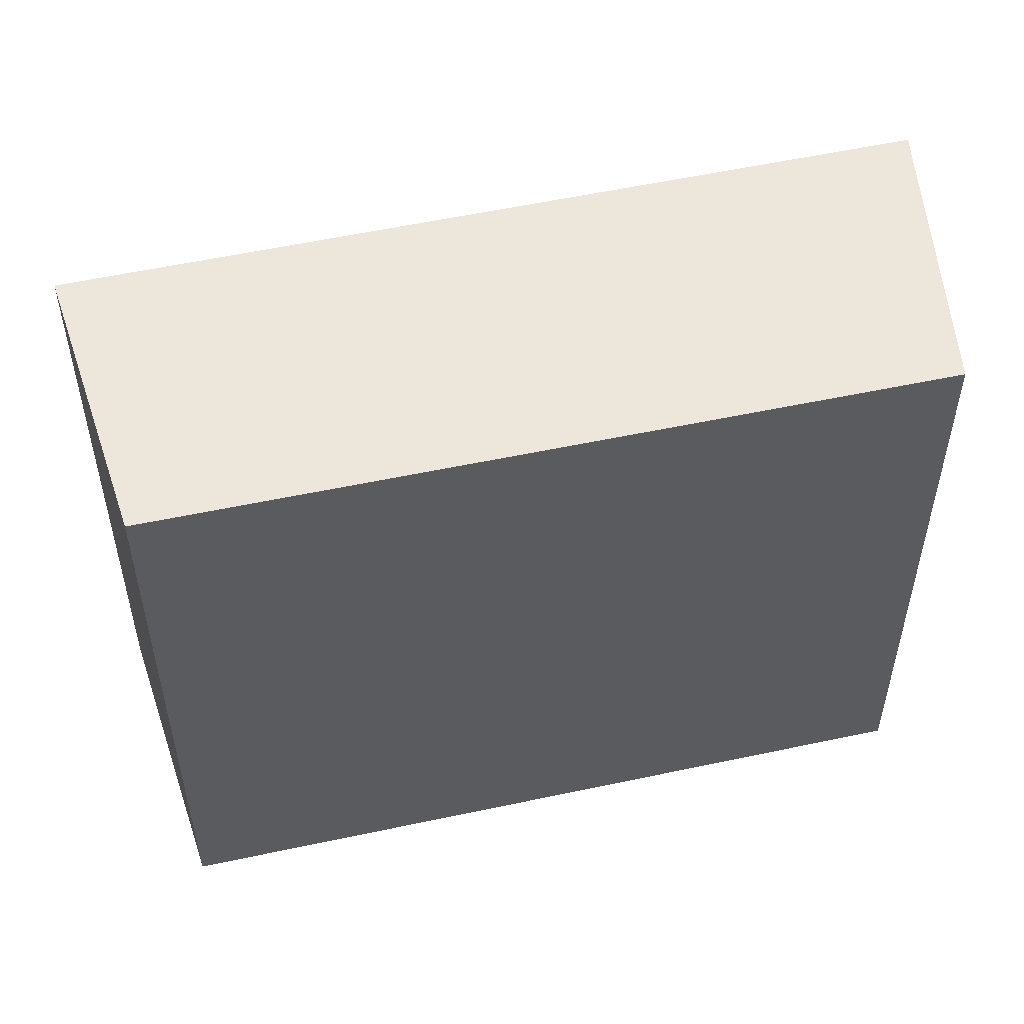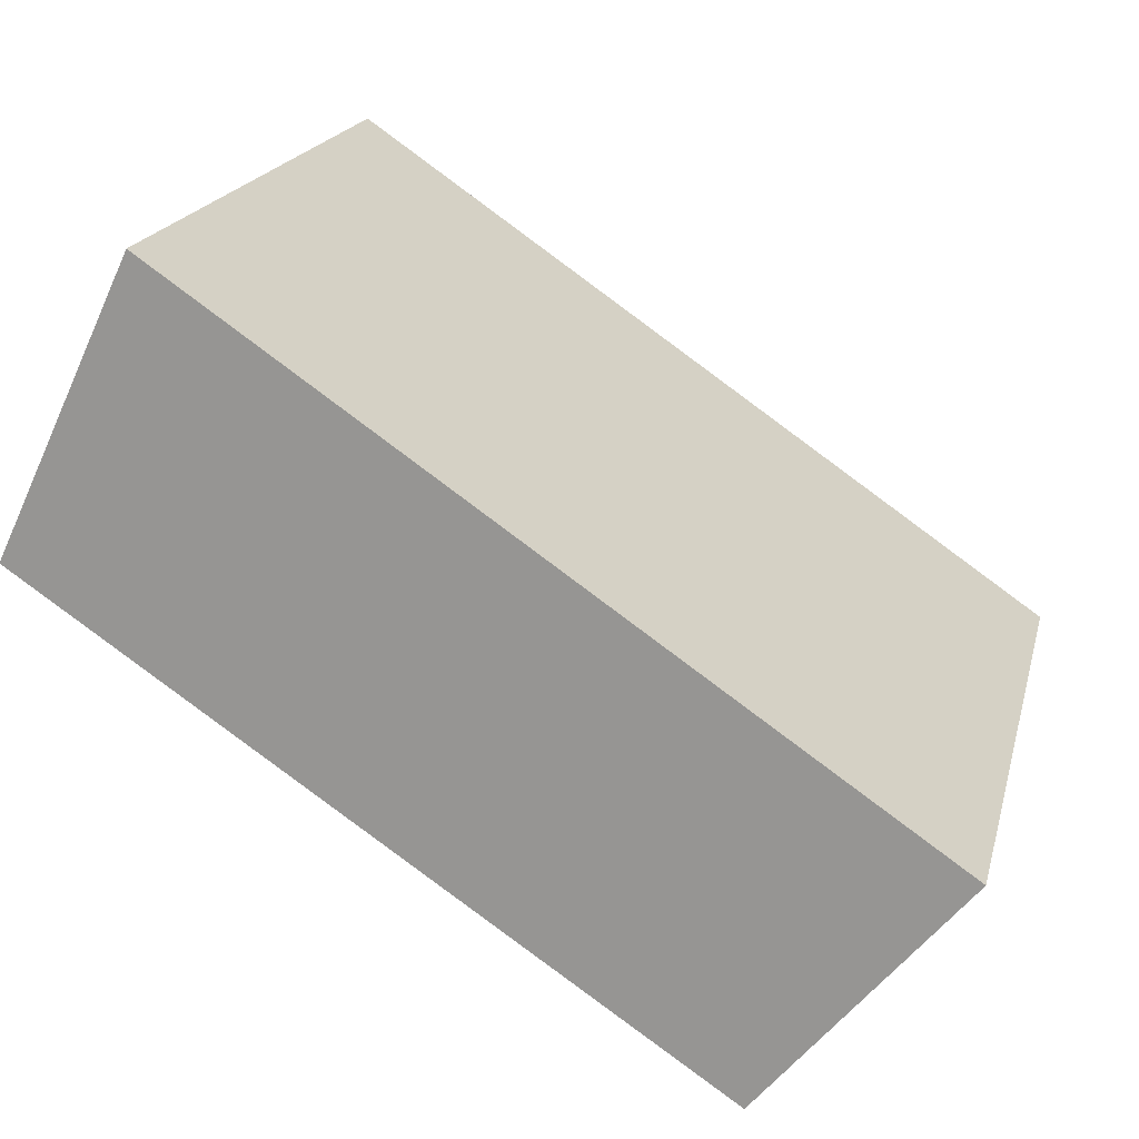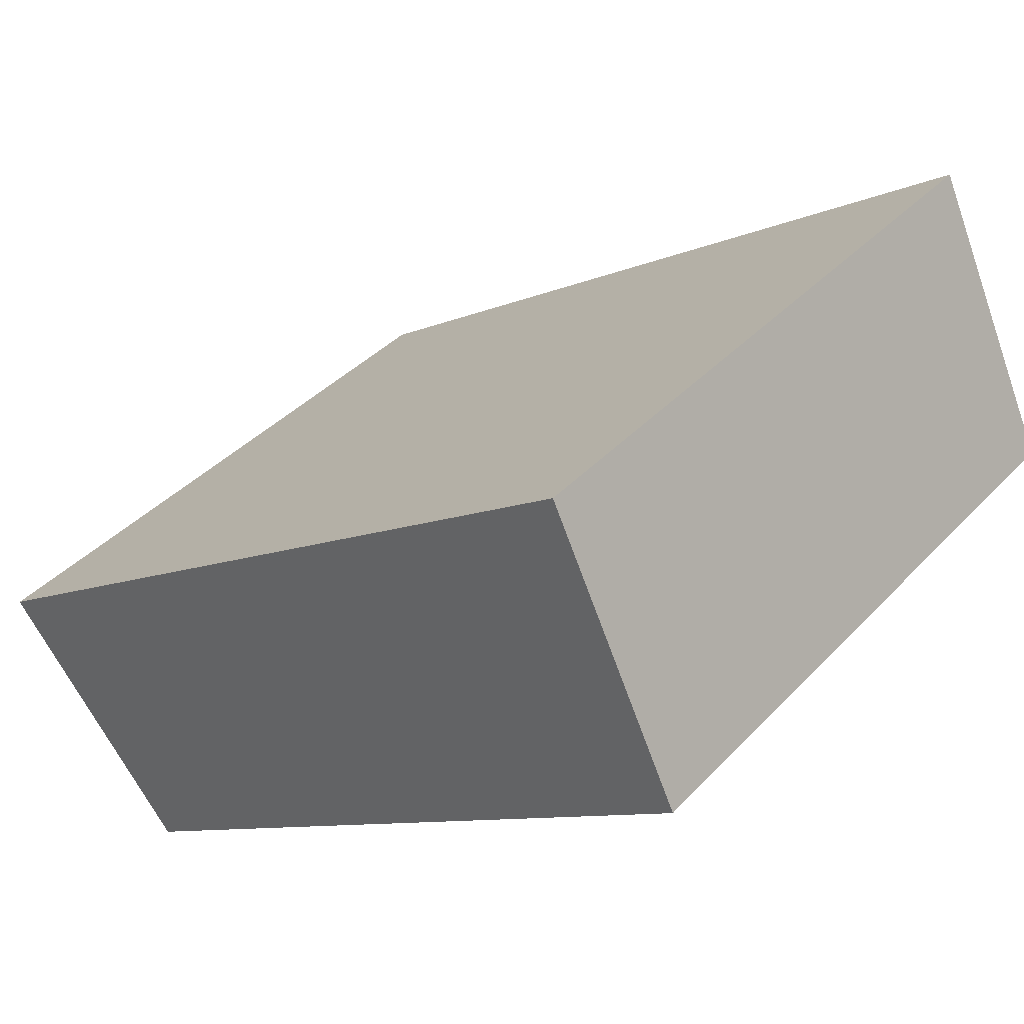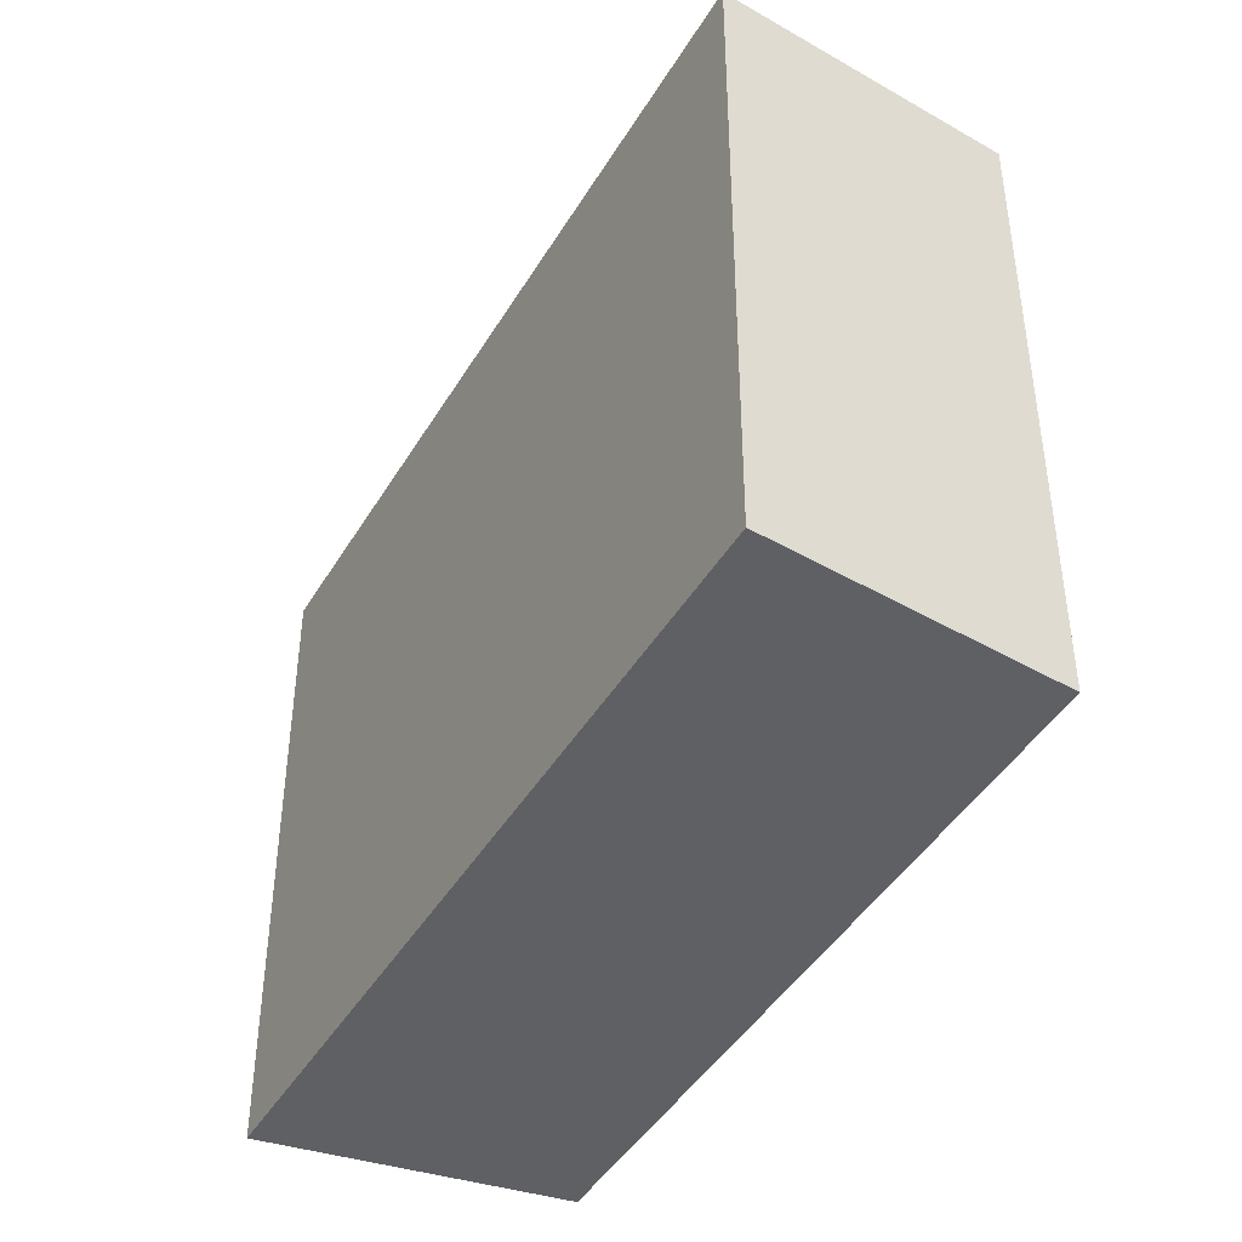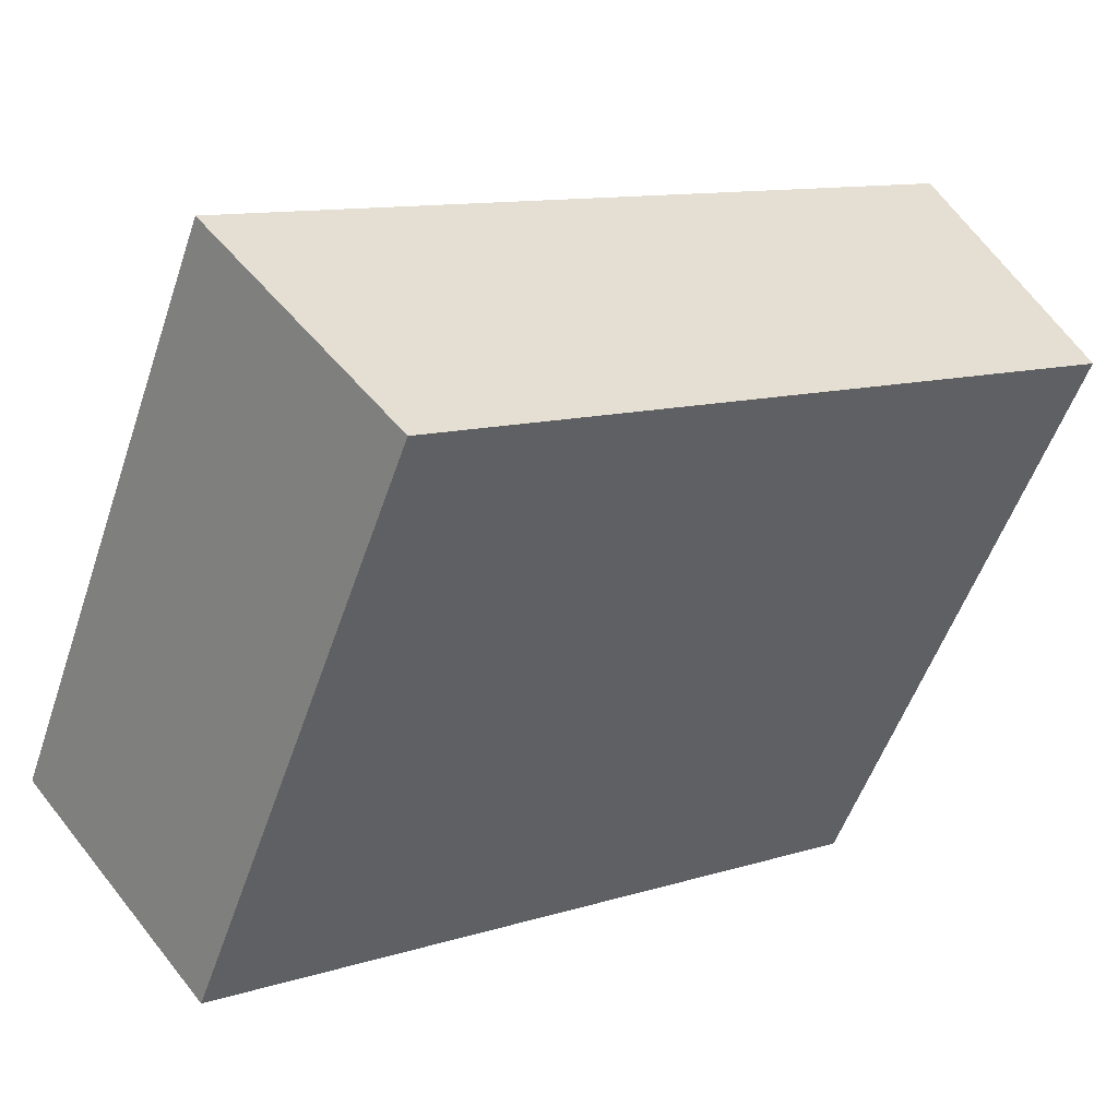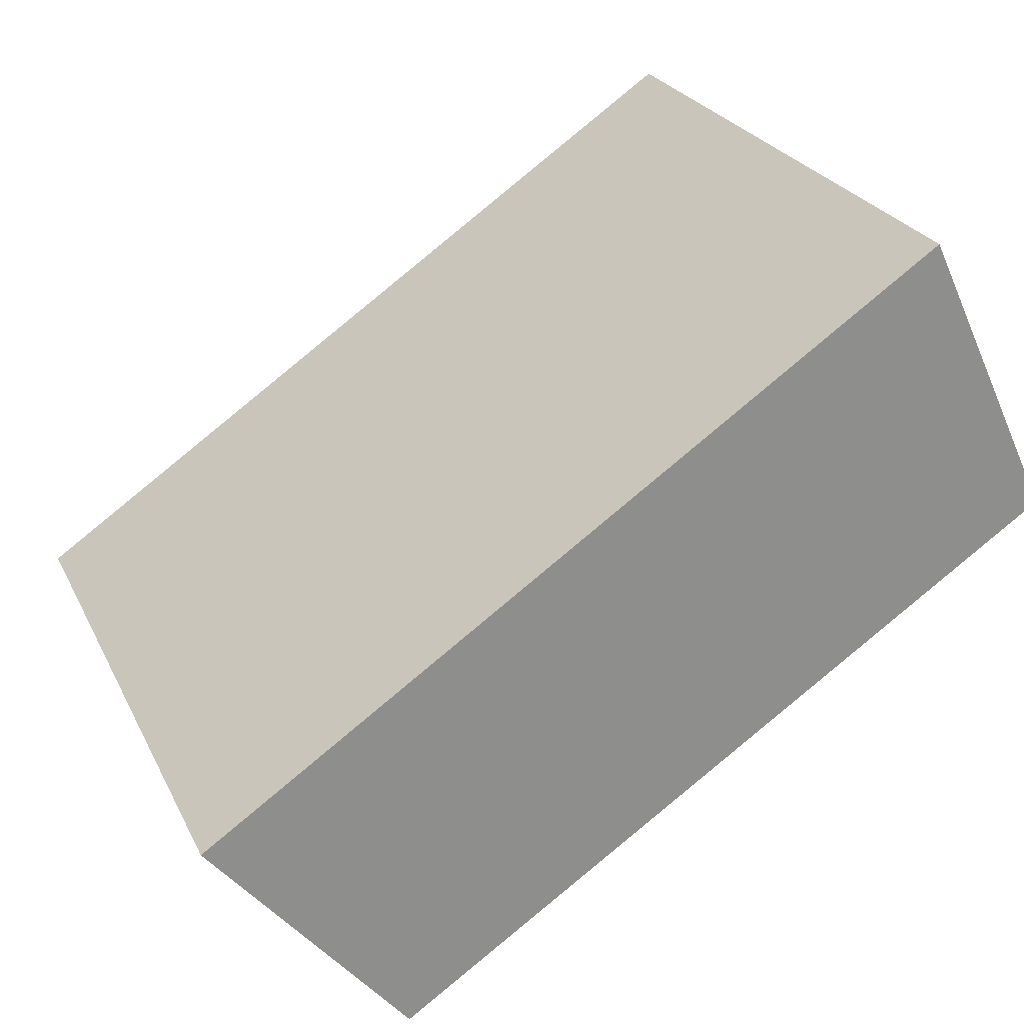
<metadata>
{"format":"obj","ext":"obj","renderer":"f3d","projection":"perspective","resolution":1024,"background":"white","views":[{"elev":53.7,"azim":-158.9,"up":"+Y"},{"elev":19.2,"azim":13.4,"up":"+Z"},{"elev":38.6,"azim":-142.3,"up":"+Z"},{"elev":-43.5,"azim":95.5,"up":"+Y"},{"elev":-53.8,"azim":161.3,"up":"+Z"},{"elev":25.1,"azim":158.9,"up":"+Z"}]}
</metadata>
<code>
v  4.321 4.264 -2.914
v  0.874 4.264 1.847
v  5.596 4.264 -1.375
v  0 4.264 2.611e-16
v  0.874 -1.131e-16 1.847
v  5.596 8.419e-17 -1.375
v  4.321 1.784e-16 -2.914
v  0 0 0
g defaultobject
f 1 2 3
f 2 1 4
f 5 3 2
f 3 5 6
f 6 1 3
f 1 6 7
f 7 4 1
f 4 7 8
f 8 2 4
f 2 8 5
f 8 6 5
f 6 8 7

</code>
